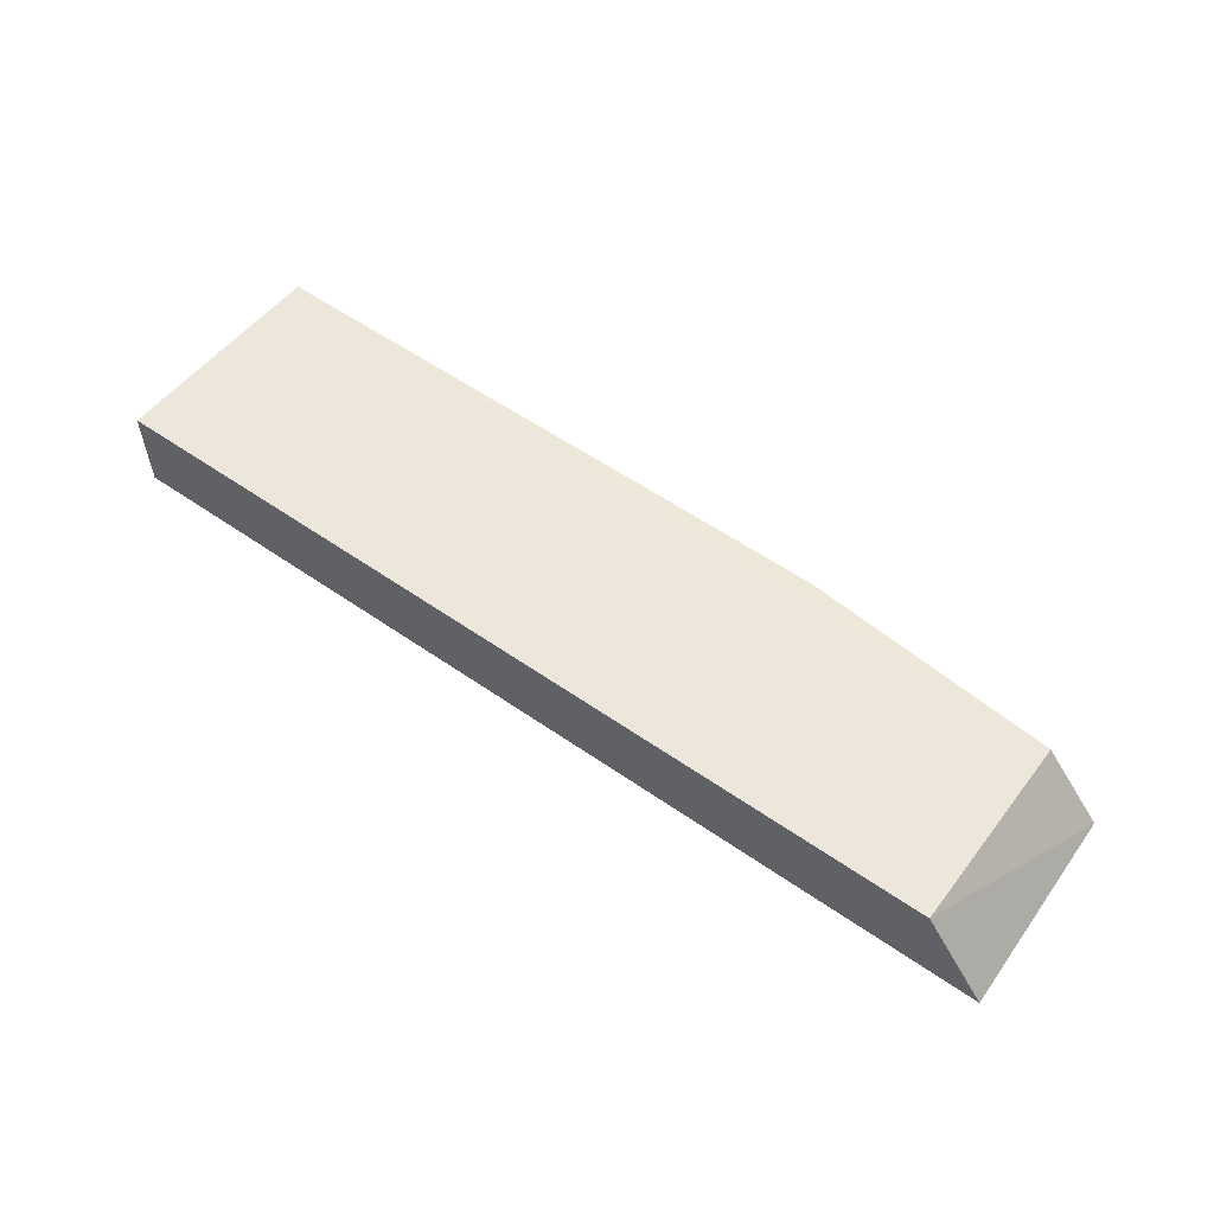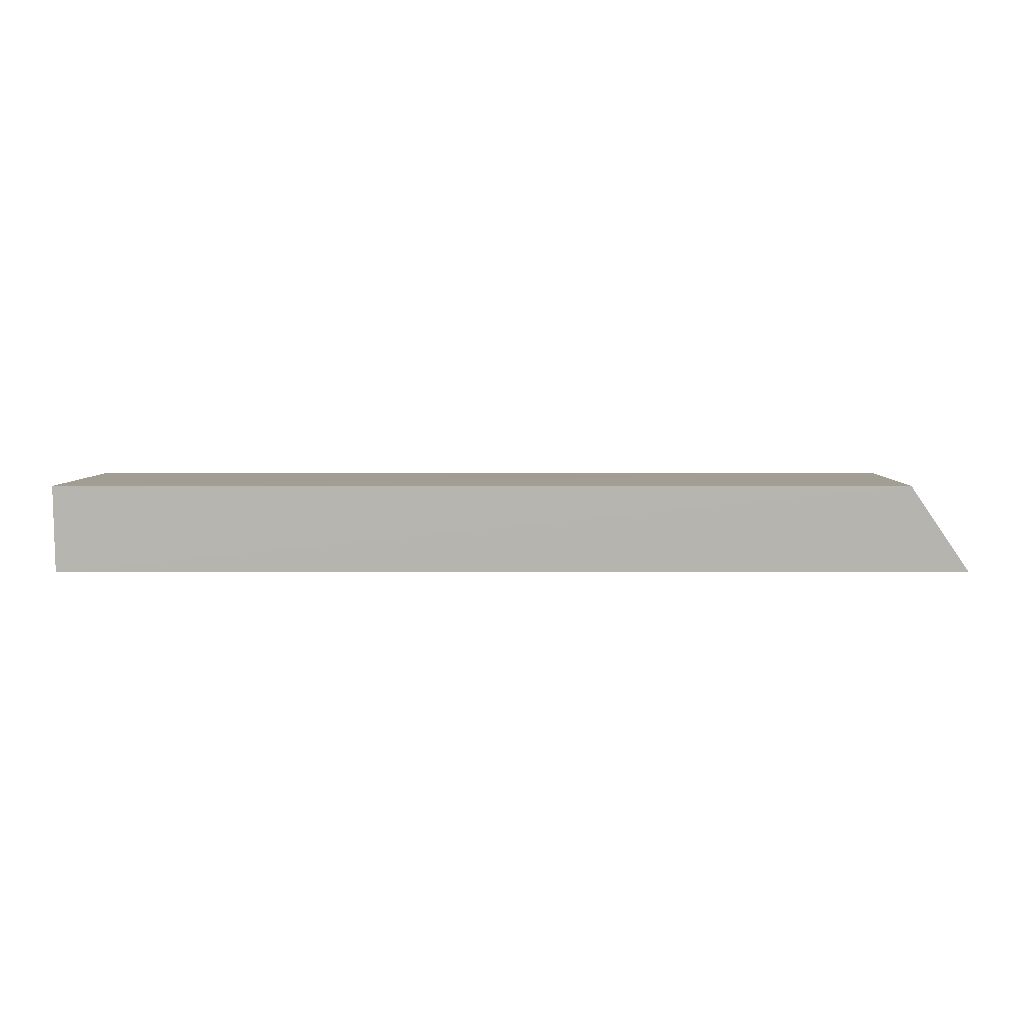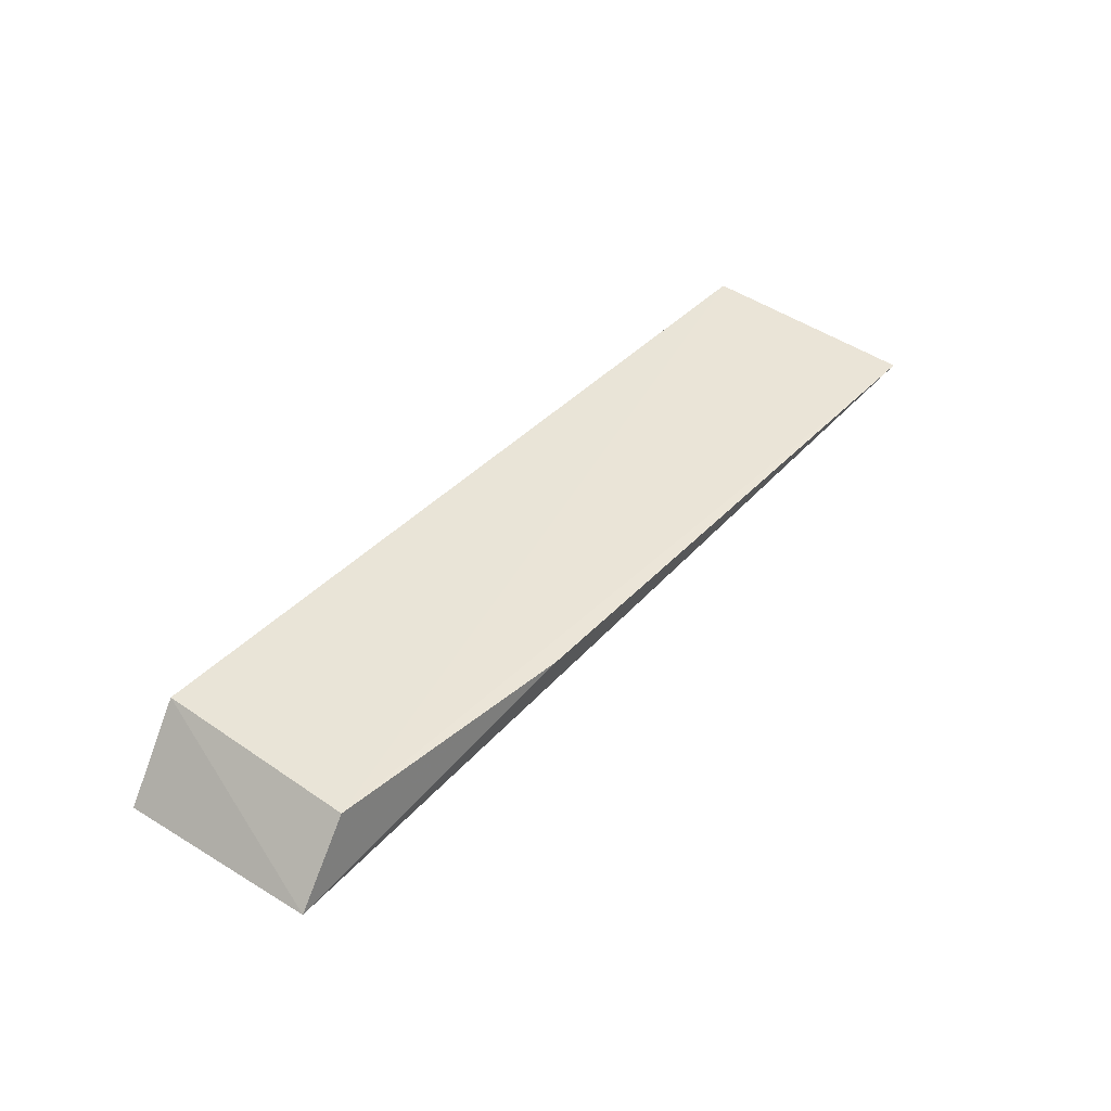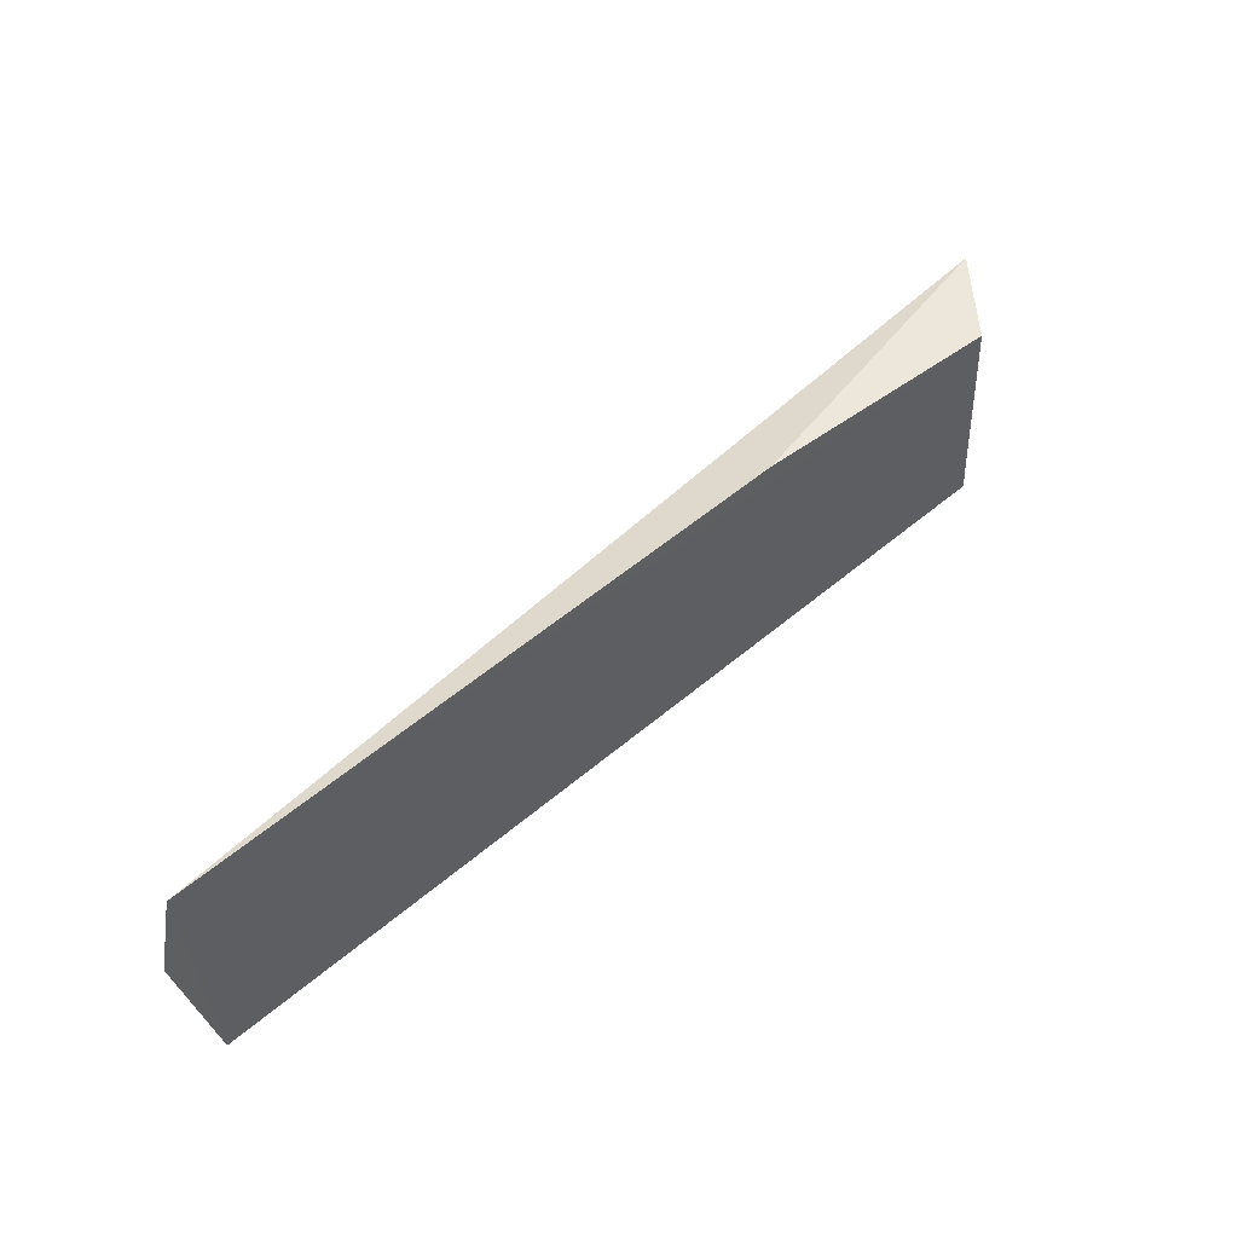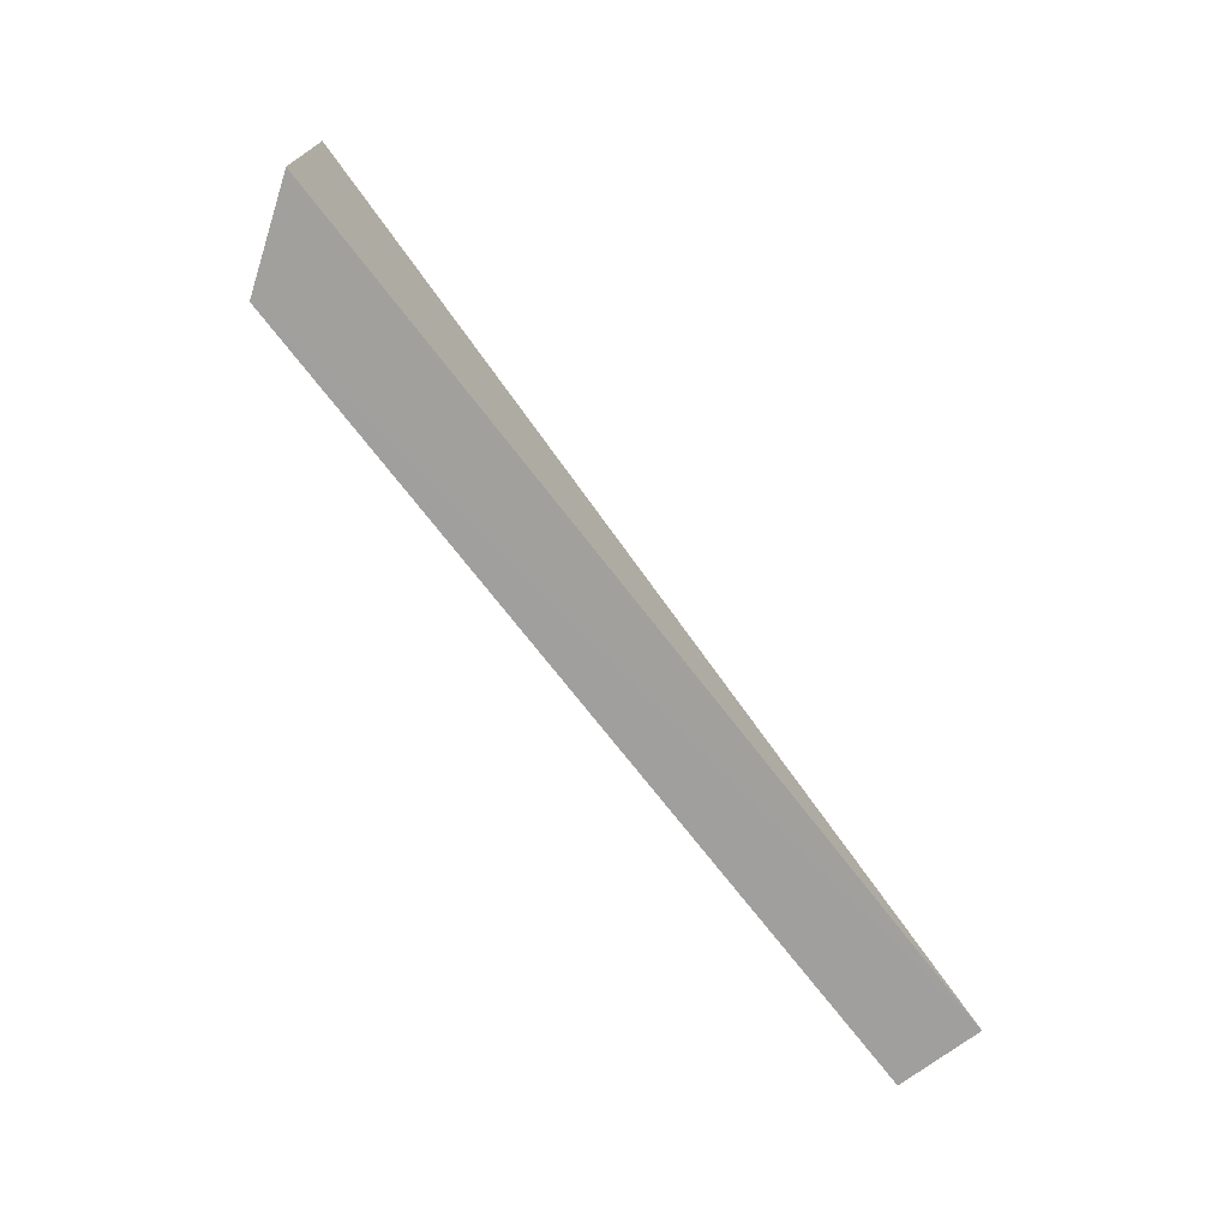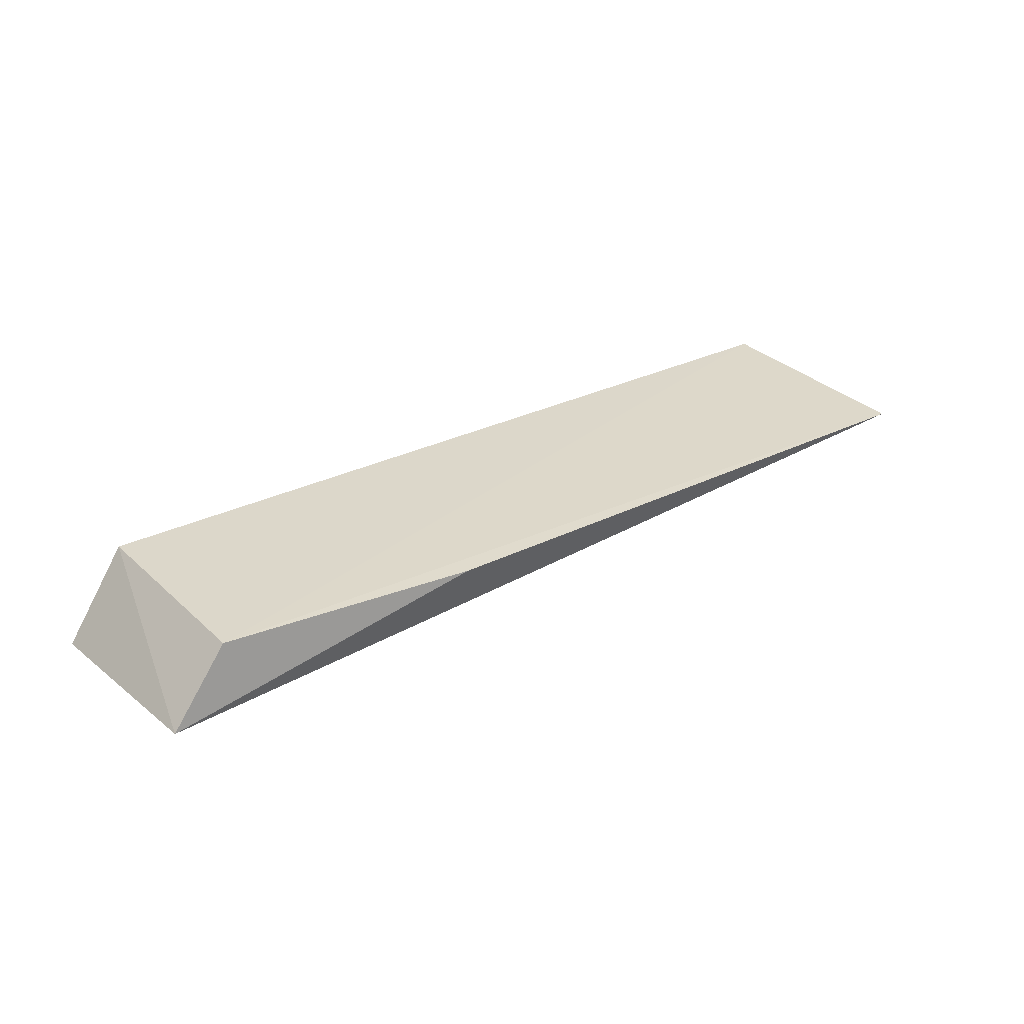
<metadata>
{"format":"obj","ext":"obj","renderer":"f3d","projection":"perspective","resolution":1024,"background":"white","views":[{"elev":56.5,"azim":-143.9,"up":"+Y"},{"elev":8.9,"azim":-179.5,"up":"+Y"},{"elev":39.7,"azim":-52.2,"up":"+Y"},{"elev":55.2,"azim":138.3,"up":"+Z"},{"elev":-71.2,"azim":-52.6,"up":"+Z"},{"elev":27.3,"azim":-38.4,"up":"+Y"}]}
</metadata>
<code>
v 0.03093 0.008199 0.05263
v -0.05206 0.009944 0.03088
v -0.05758 0.00162 0.05039
v -0.05792 0.001494 0.03095
v 0.0309 0.001323 0.03089
v -0.05209 0.008646 0.0502
v 0.0309 0.009831 0.03087
v -0.02735 0.008304 0.05265
f 3 2 4
f 5 4 2
f 5 1 3
f 5 3 4
f 6 2 3
f 7 5 2
f 7 1 5
f 7 6 1
f 7 2 6
f 8 6 3
f 8 3 1
f 8 1 6

</code>
